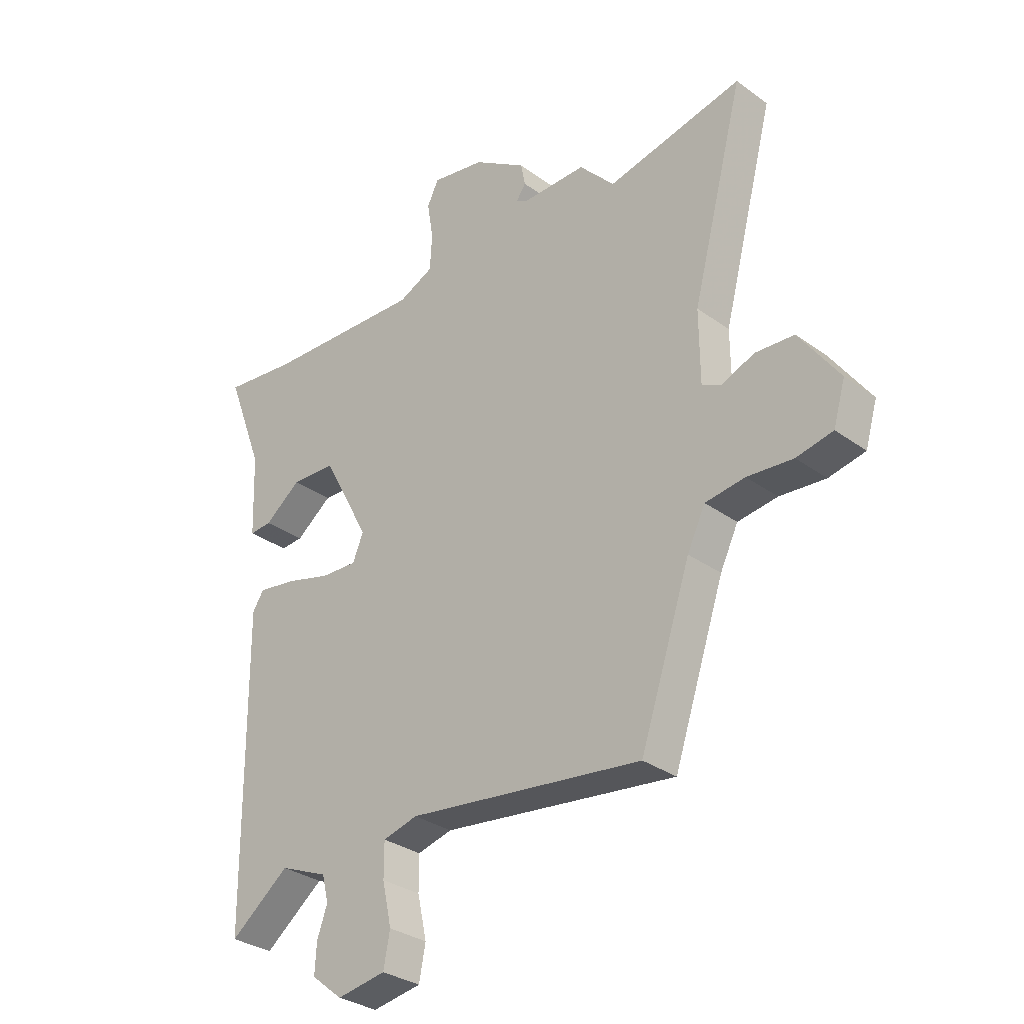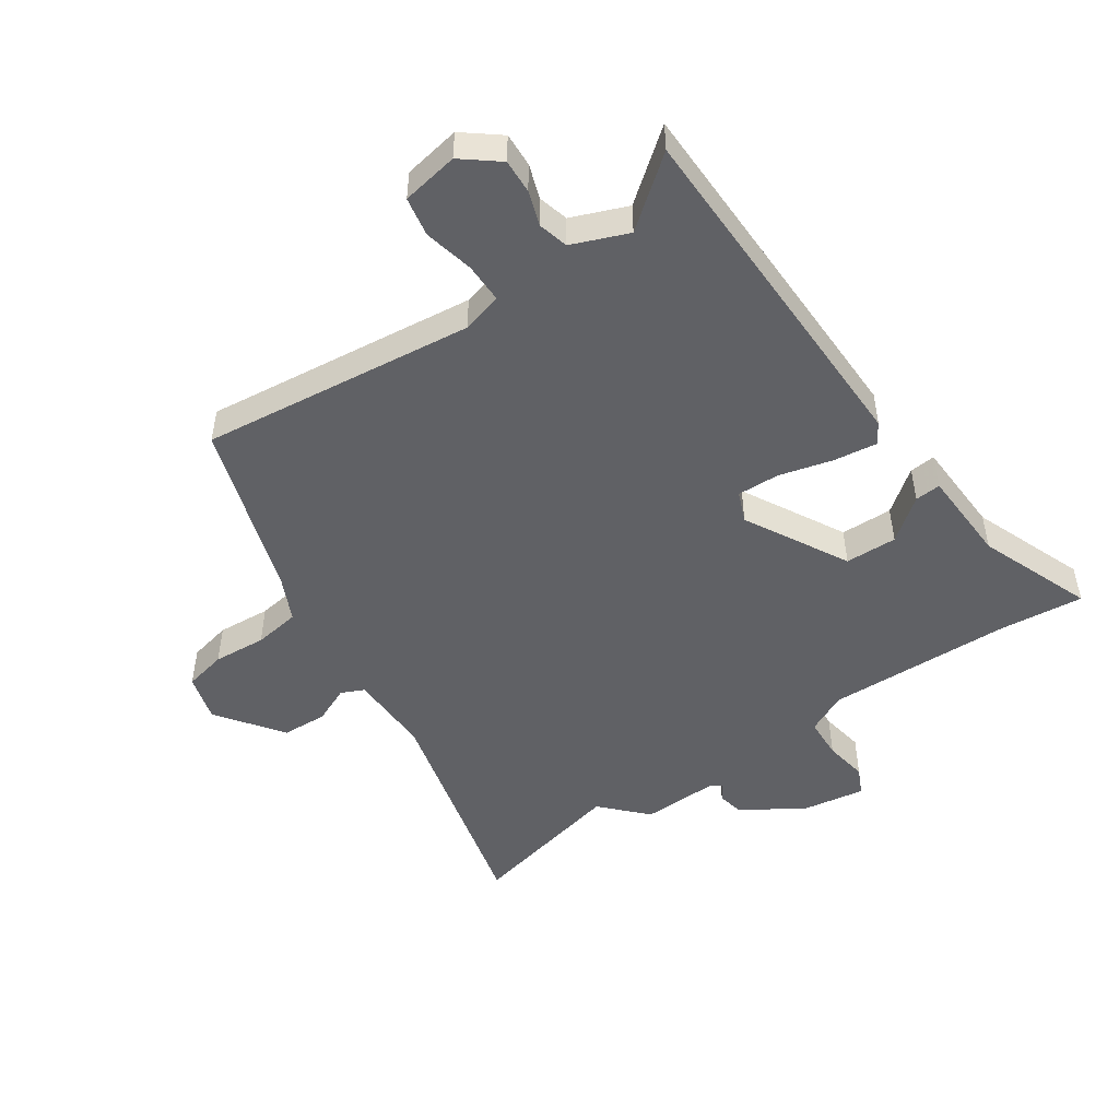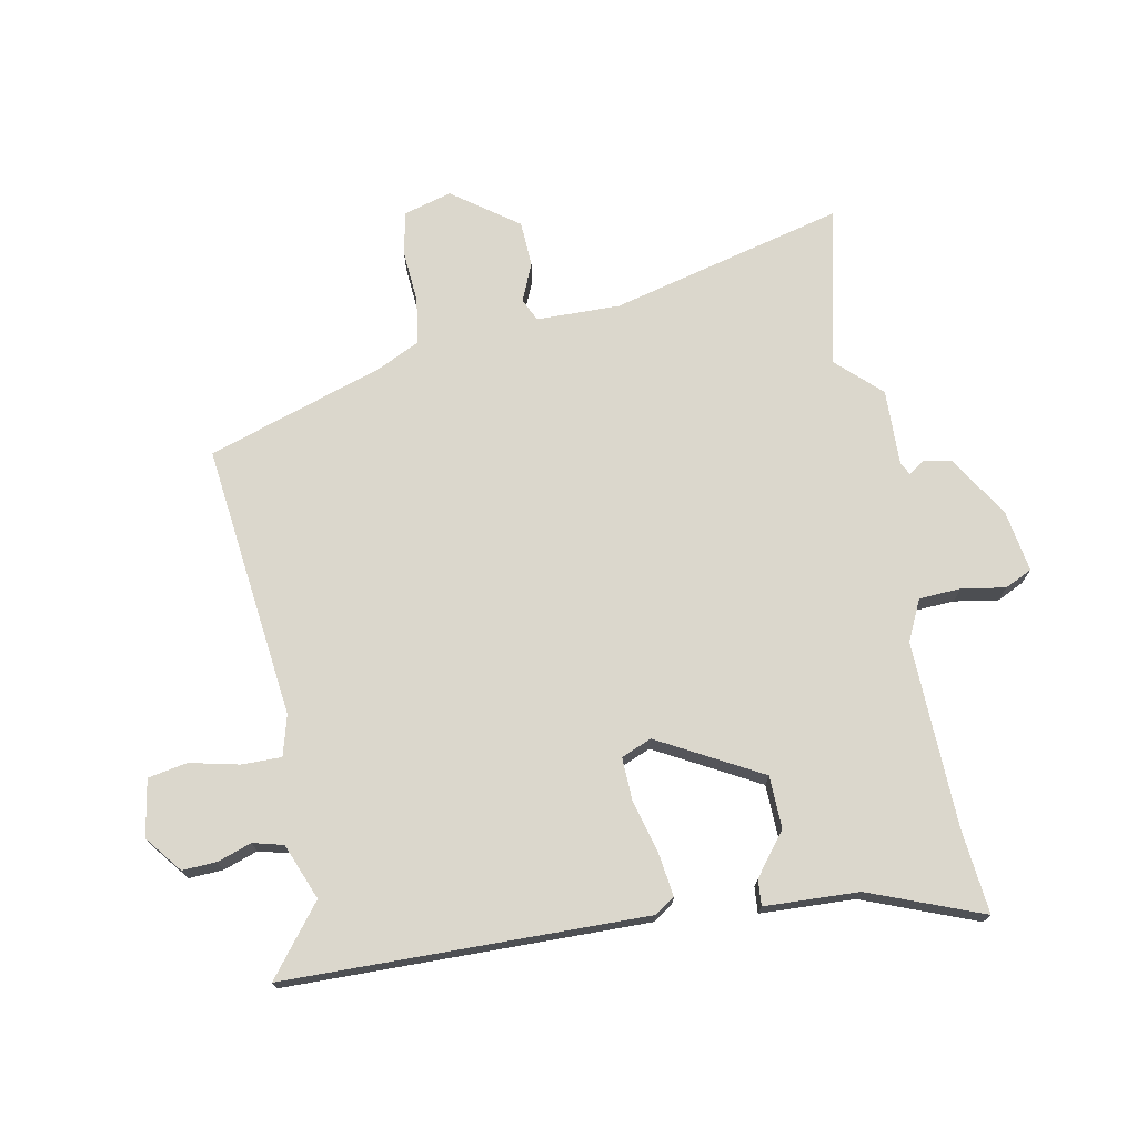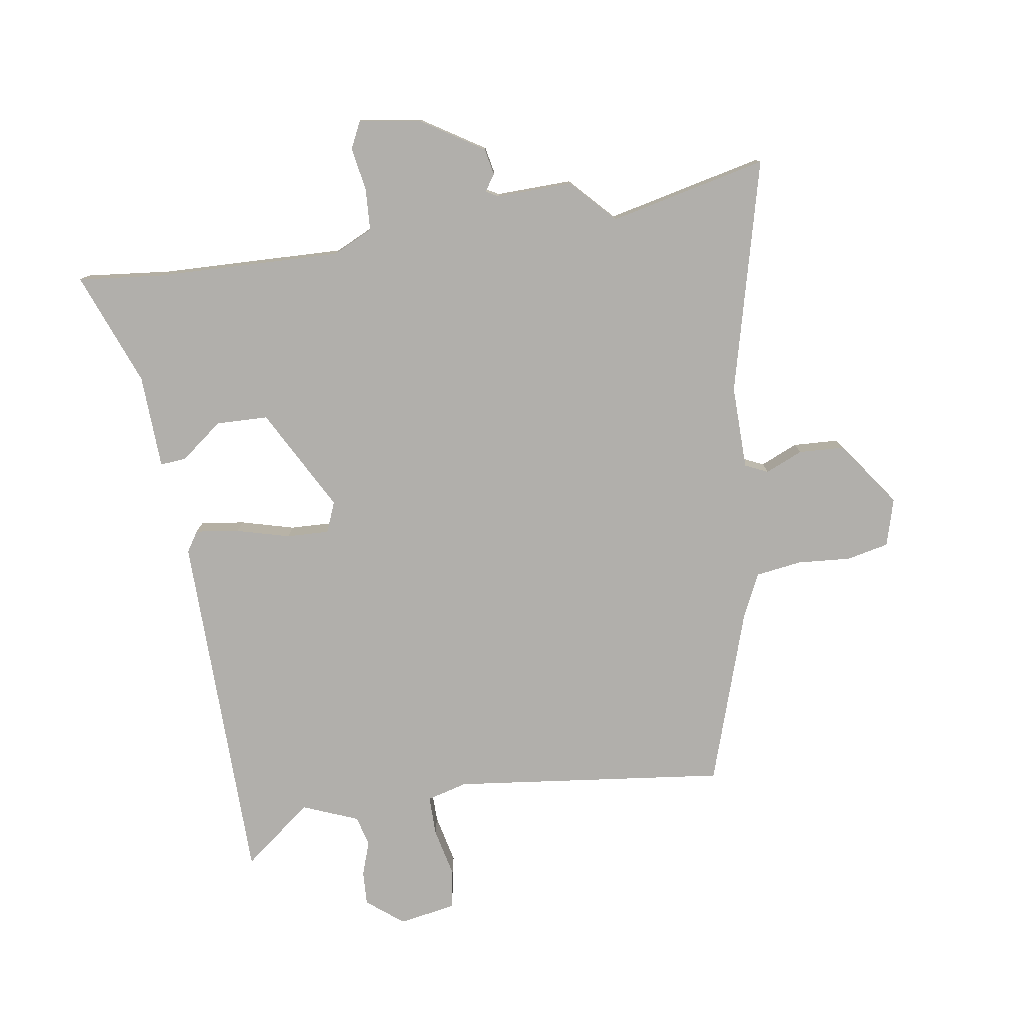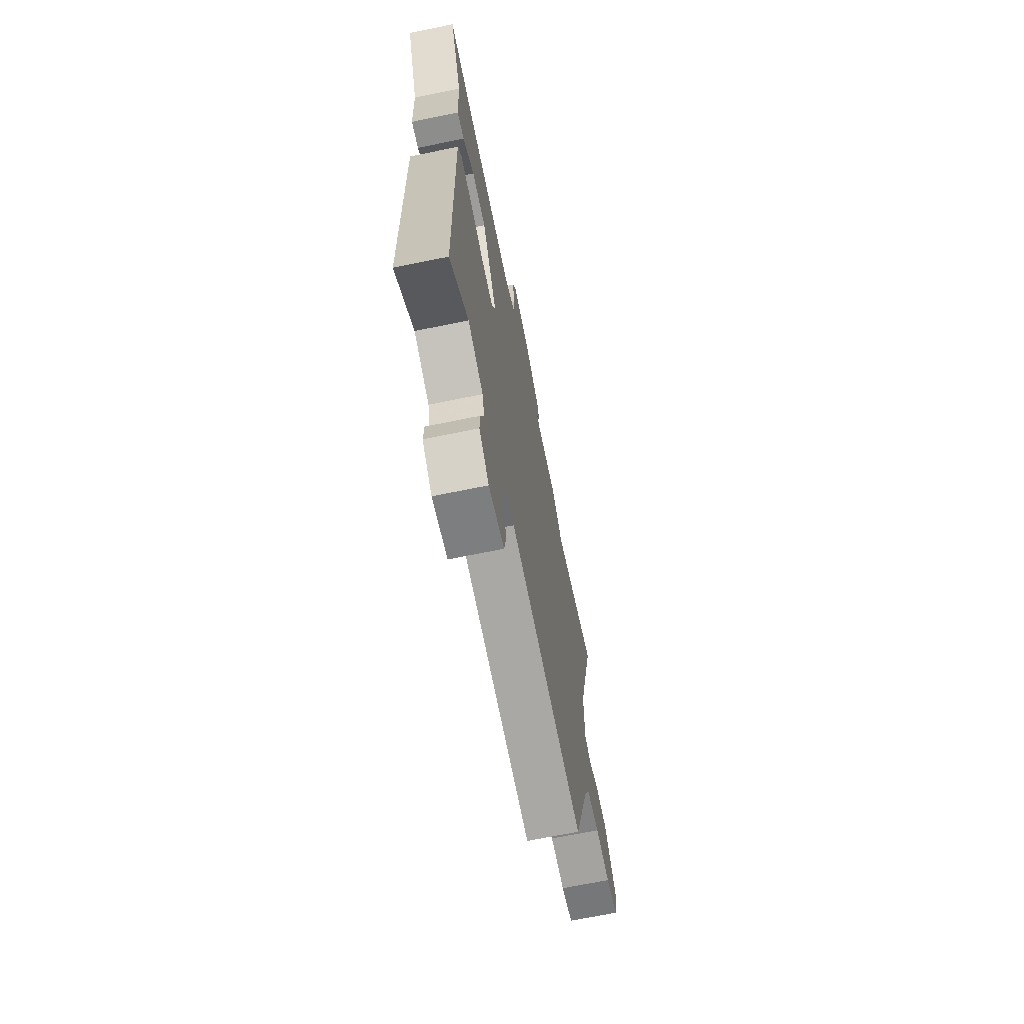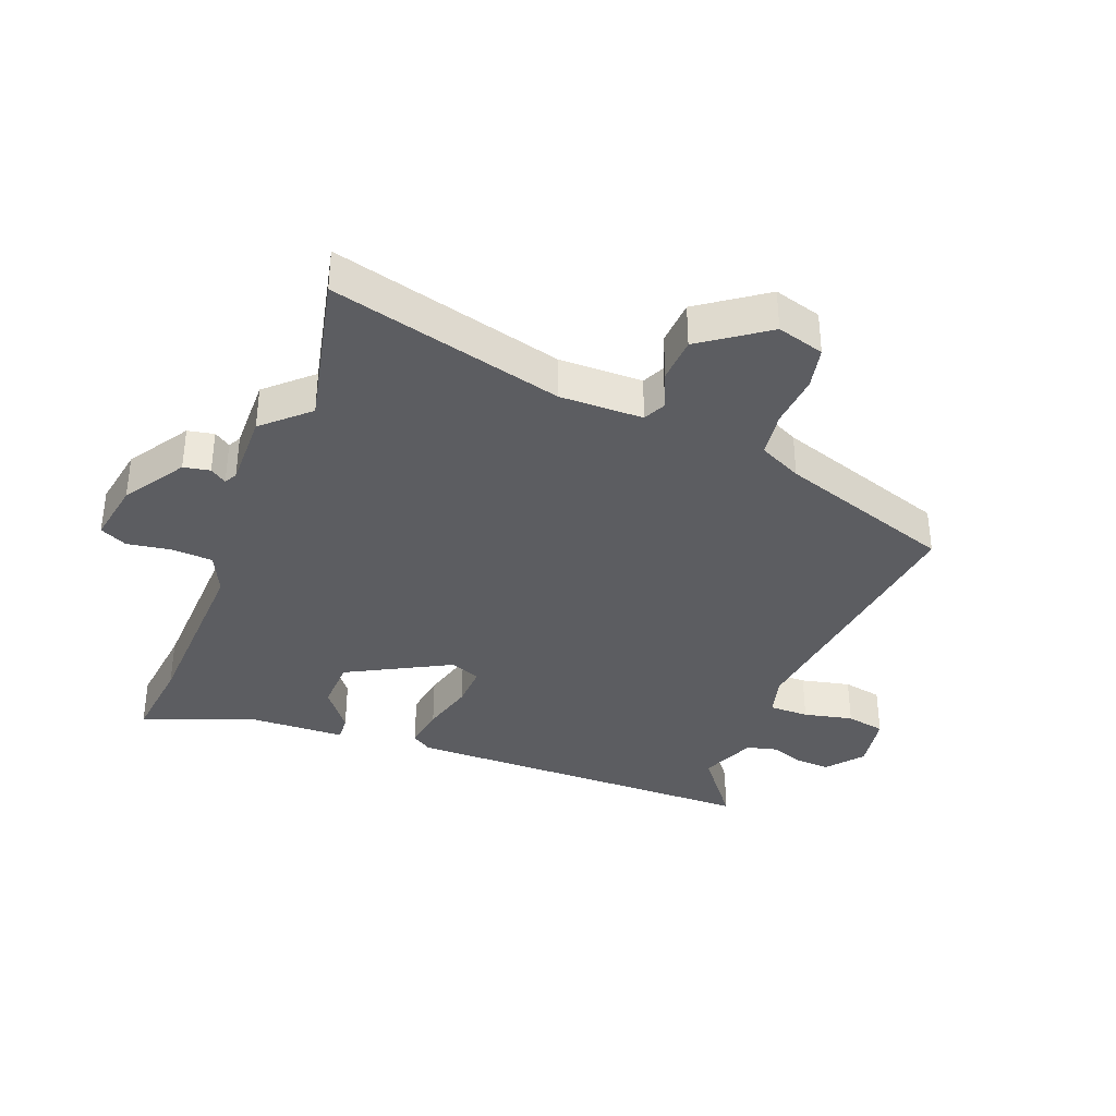
<metadata>
{"format":"obj","ext":"obj","renderer":"f3d","projection":"perspective","resolution":1024,"background":"white","views":[{"elev":-31.1,"azim":44.1,"up":"+Z"},{"elev":-49.3,"azim":-145.1,"up":"+Y"},{"elev":73.1,"azim":-100.4,"up":"+Y"},{"elev":-78.3,"azim":9.2,"up":"+Y"},{"elev":-68.4,"azim":-78.4,"up":"+Z"},{"elev":-36.5,"azim":68.9,"up":"+Y"}]}
</metadata>
<code>
v 0.333 0.07 0.463
v 0.583 0.07 0.518
v 0.487 0.07 0.15
v 0.488 0.07 0.018
v 0.524 0.07 0.001
v 0.583 0.07 0.026
v 0.655 0.07 0.022
v 0.729 0.07 -0.082
v 0.707 0.07 -0.157
v 0.64 0.07 -0.171
v 0.556 0.07 -0.164
v 0.483 0.07 -0.174
v 0.45 0.07 -0.242
v 0.357 0.07 -0.519
v -0.076 0.07 -0.465
v -0.14 0.07 -0.482
v -0.14 0.07 -0.545
v -0.123 0.07 -0.623
v -0.135 0.07 -0.685
v -0.225 0.07 -0.7
v -0.282 0.07 -0.654
v -0.279 0.07 -0.6
v -0.26 0.07 -0.546
v -0.272 0.07 -0.498
v -0.36 0.07 -0.462
v -0.469 0.07 -0.546
v -0.473 0.07 0.022
v -0.452 0.07 0.054
v -0.383 0.07 0.044
v -0.299 0.07 0.021
v -0.232 0.07 0.018
v -0.212 0.07 0.066
v -0.299 0.07 0.229
v -0.381 0.07 0.232
v -0.448 0.07 0.181
v -0.489 0.07 0.178
v -0.494 0.07 0.327
v -0.562 0.07 0.507
v -0.427 0.07 0.492
v -0.135 0.07 0.481
v -0.071 0.07 0.511
v -0.067 0.07 0.577
v -0.078 0.07 0.646
v -0.057 0.07 0.689
v 0.041 0.07 0.672
v 0.138 0.07 0.61
v 0.146 0.07 0.568
v 0.128 0.07 0.542
v 0.148 0.07 0.531
v 0.268 0.07 0.533
v 0.333 0 0.463
v 0.583 0 0.518
v 0.487 0 0.15
v 0.488 0 0.018
v 0.524 0 0.001
v 0.583 0 0.026
v 0.655 0 0.022
v 0.729 0 -0.082
v 0.707 0 -0.157
v 0.64 0 -0.171
v 0.556 0 -0.164
v 0.483 0 -0.174
v 0.45 0 -0.242
v 0.357 0 -0.519
v -0.076 0 -0.465
v -0.14 0 -0.482
v -0.14 0 -0.545
v -0.123 0 -0.623
v -0.135 0 -0.685
v -0.225 0 -0.7
v -0.282 0 -0.654
v -0.279 0 -0.6
v -0.26 0 -0.546
v -0.272 0 -0.498
v -0.36 0 -0.462
v -0.469 0 -0.546
v -0.473 0 0.022
v -0.452 0 0.054
v -0.383 0 0.044
v -0.299 0 0.021
v -0.232 0 0.018
v -0.212 0 0.066
v -0.299 0 0.229
v -0.381 0 0.232
v -0.448 0 0.181
v -0.489 0 0.178
v -0.494 0 0.327
v -0.562 0 0.507
v -0.427 0 0.492
v -0.135 0 0.481
v -0.071 0 0.511
v -0.067 0 0.577
v -0.078 0 0.646
v -0.057 0 0.689
v 0.041 0 0.672
v 0.138 0 0.61
v 0.146 0 0.568
v 0.128 0 0.542
v 0.148 0 0.531
v 0.268 0 0.533
f 49 50 1
f 45 46 47 48
f 43 44 45 48
f 42 43 48 49
f 41 42 49 1
f 37 38 39
f 37 39 40
f 34 35 36 37
f 33 34 37 40
f 32 33 40 41
f 27 28 29 30
f 25 26 27 30
f 24 25 30 31
f 23 24 31 32
f 21 22 23
f 20 21 23
f 17 18 19 20
f 16 17 20 23
f 13 14 15
f 12 13 15 16
f 8 9 10 11
f 8 11 12
f 5 6 7 8
f 5 8 12
f 4 5 12 16
f 1 2 3
f 16 23 32 41
f 4 16 41
f 1 3 4 41
f 51 100 99
f 98 97 96 95
f 98 95 94 93
f 99 98 93 92
f 51 99 92 91
f 89 88 87
f 90 89 87
f 87 86 85 84
f 90 87 84 83
f 91 90 83 82
f 80 79 78 77
f 80 77 76 75
f 81 80 75 74
f 82 81 74 73
f 73 72 71
f 73 71 70
f 70 69 68 67
f 73 70 67 66
f 65 64 63
f 66 65 63 62
f 61 60 59 58
f 62 61 58
f 58 57 56 55
f 62 58 55
f 66 62 55 54
f 53 52 51
f 91 82 73 66
f 91 66 54
f 91 54 53 51
f 1 51 52 2
f 2 52 53 3
f 3 53 54 4
f 4 54 55 5
f 5 55 56 6
f 6 56 57 7
f 7 57 58 8
f 8 58 59 9
f 9 59 60 10
f 10 60 61 11
f 11 61 62 12
f 12 62 63 13
f 13 63 64 14
f 14 64 65 15
f 15 65 66 16
f 16 66 67 17
f 17 67 68 18
f 18 68 69 19
f 19 69 70 20
f 20 70 71 21
f 21 71 72 22
f 22 72 73 23
f 23 73 74 24
f 24 74 75 25
f 25 75 76 26
f 26 76 77 27
f 27 77 78 28
f 28 78 79 29
f 29 79 80 30
f 30 80 81 31
f 31 81 82 32
f 32 82 83 33
f 33 83 84 34
f 34 84 85 35
f 35 85 86 36
f 36 86 87 37
f 37 87 88 38
f 38 88 89 39
f 39 89 90 40
f 40 90 91 41
f 41 91 92 42
f 42 92 93 43
f 43 93 94 44
f 44 94 95 45
f 45 95 96 46
f 46 96 97 47
f 47 97 98 48
f 48 98 99 49
f 49 99 100 50
f 50 100 51 1

</code>
